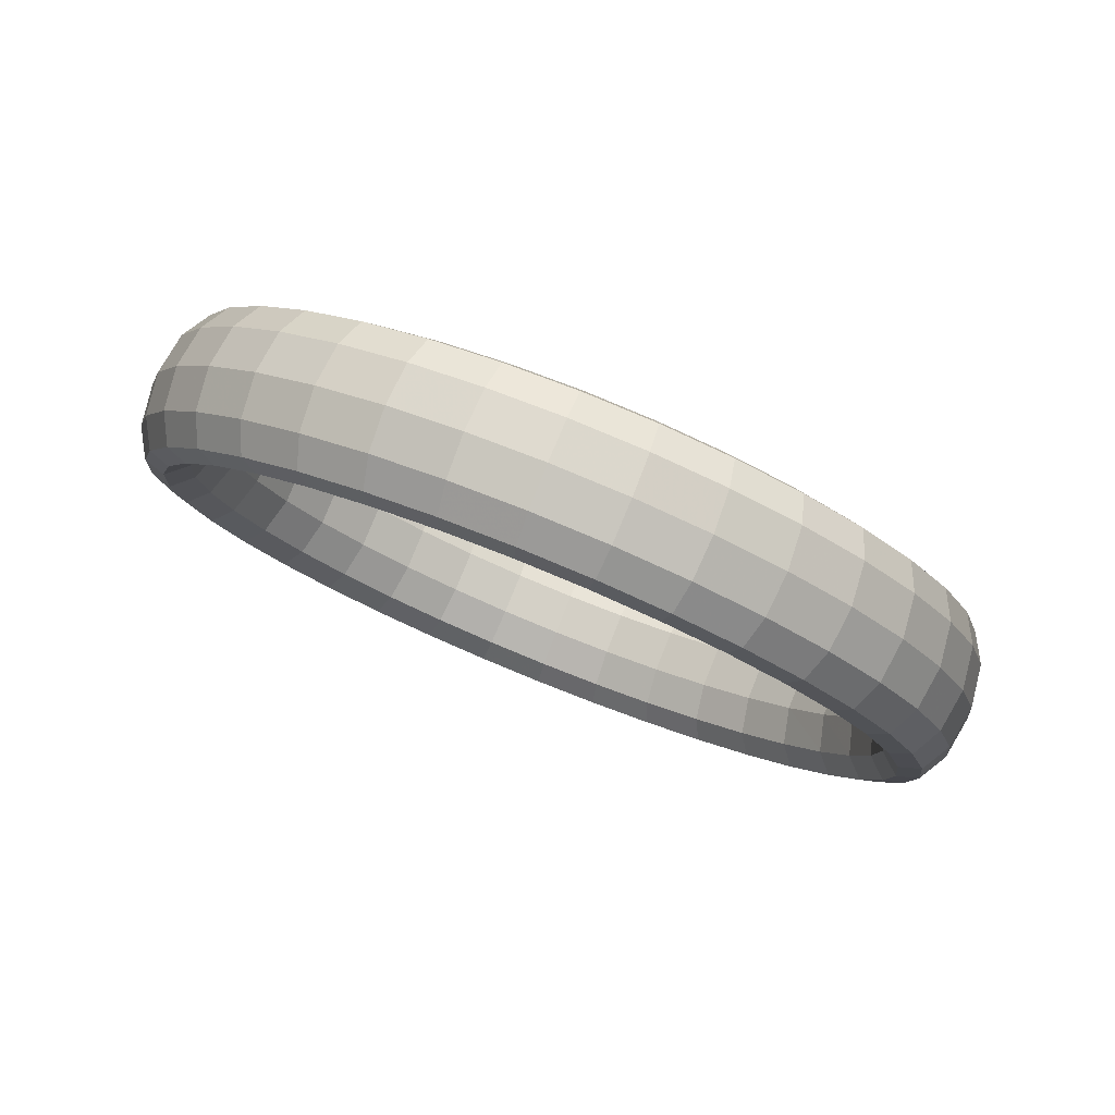
<metadata>
{"format":"obj","ext":"obj","renderer":"f3d","projection":"perspective","resolution":1024,"background":"white","views":[{"elev":70.6,"azim":75.3,"up":"+Z"}]}
</metadata>
<code>
g tube1
v 136.3 161.5 133.4
v 134 162.8 134
v 132.1 163.1 134.8
v 131.1 162.3 135.5
v 131.4 160.7 135.9
v 132.9 158.7 135.9
v 135.1 157 135.4
v 137.3 156.2 134.7
v 138.9 156.4 134
v 139.2 157.7 133.4
v 138.3 159.6 133.2
v 136.3 161.5 133.4
v 138.1 162.8 137.4
v 135.8 164.1 138
v 133.8 164.4 138.7
v 132.7 163.6 139.3
v 133 161.9 139.6
v 134.5 159.9 139.5
v 136.7 158.2 139.1
v 139 157.4 138.4
v 140.5 157.7 137.8
v 140.9 159 137.3
v 140 160.9 137.2
v 138.1 162.8 137.4
v 139.5 163.6 142
v 137.2 164.9 142.4
v 135.1 165.1 143
v 134 164.2 143.3
v 134.2 162.5 143.4
v 135.6 160.5 143.2
v 137.9 158.8 142.8
v 140.2 158 142.3
v 141.8 158.3 141.8
v 142.3 159.7 141.6
v 141.4 161.6 141.6
v 139.5 163.6 142
v 140.5 163.6 146.7
v 138.1 164.9 147.1
v 136 165.2 147.4
v 134.9 164.3 147.5
v 135 162.6 147.4
v 136.4 160.5 147.1
v 138.7 158.9 146.6
v 141 158.1 146.3
v 142.7 158.4 146
v 143.2 159.7 146
v 142.4 161.7 146.3
v 140.5 163.6 146.7
v 140.9 163 151.4
v 138.5 164.3 151.7
v 136.4 164.6 151.9
v 135.3 163.7 151.8
v 135.4 162 151.4
v 136.8 160 151
v 139 158.4 150.5
v 141.4 157.5 150.3
v 143.1 157.8 150.3
v 143.6 159.2 150.5
v 142.8 161.1 150.9
v 140.9 163 151.4
v 140.8 161.8 156
v 138.5 163.1 156.3
v 136.4 163.4 156.3
v 135.2 162.6 155.9
v 135.3 161 155.3
v 136.7 159 154.8
v 139 157.3 154.3
v 141.3 156.5 154.2
v 143 156.7 154.4
v 143.5 158 154.9
v 142.7 159.9 155.5
v 140.8 161.8 156
v 140.3 159.9 160.4
v 137.9 161.2 160.6
v 135.8 161.6 160.4
v 134.7 160.9 159.8
v 134.9 159.4 159.1
v 136.3 157.5 158.4
v 138.5 155.8 157.9
v 140.8 154.9 157.9
v 142.5 155 158.3
v 143 156.2 159
v 142.2 158 159.8
v 140.3 159.9 160.4
v 139.2 157.4 164.4
v 136.9 158.8 164.5
v 134.8 159.3 164.2
v 133.7 158.7 163.4
v 133.9 157.3 162.5
v 135.4 155.5 161.6
v 137.6 153.8 161.2
v 139.9 152.8 161.3
v 141.5 152.9 161.9
v 142 153.9 162.8
v 141.1 155.6 163.7
v 139.2 157.4 164.4
v 137.7 154.5 167.9
v 135.4 156 168
v 133.4 156.6 167.5
v 132.4 156.1 166.5
v 132.6 154.8 165.4
v 134.1 153.1 164.5
v 136.4 151.4 164.1
v 138.6 150.3 164.3
v 140.2 150.2 165
v 140.5 151.1 166.1
v 139.6 152.7 167.2
v 137.7 154.5 167.9
v 135.7 151.2 170.7
v 133.4 152.7 170.8
v 131.5 153.4 170.2
v 130.6 153.2 169.1
v 131 152 167.9
v 132.5 150.4 166.9
v 134.8 148.7 166.4
v 137 147.5 166.7
v 138.4 147.3 167.6
v 138.7 148 168.8
v 137.7 149.5 170
v 135.7 151.2 170.7
v 133.4 147.6 172.9
v 131.2 149.2 173
v 129.4 150 172.3
v 128.6 150 171.1
v 129 149 169.7
v 130.7 147.4 168.7
v 132.9 145.7 168.2
v 135 144.5 168.6
v 136.4 144.1 169.6
v 136.5 144.6 170.9
v 135.4 145.9 172.1
v 133.4 147.6 172.9
v 130.9 143.9 174.3
v 128.6 145.4 174.4
v 126.9 146.4 173.6
v 126.3 146.6 172.3
v 126.9 145.8 170.9
v 128.5 144.3 169.8
v 130.8 142.6 169.4
v 132.8 141.3 169.8
v 134.1 140.7 170.8
v 134.1 141 172.2
v 132.9 142.2 173.5
v 130.9 143.9 174.3
v 128.1 140 174.9
v 125.9 141.6 175
v 124.3 142.8 174.2
v 123.8 143.1 172.9
v 124.5 142.5 171.4
v 126.2 141.1 170.3
v 128.5 139.4 169.9
v 130.5 138 170.3
v 131.6 137.2 171.4
v 131.4 137.4 172.8
v 130.1 138.4 174.1
v 128.1 140 174.9
v 125.2 136.2 174.7
v 123 137.9 174.8
v 121.5 139.2 174
v 121.1 139.7 172.7
v 122 139.3 171.3
v 123.9 138 170.1
v 126.1 136.3 169.7
v 128 134.8 170.1
v 129 133.8 171.2
v 128.7 133.8 172.6
v 127.3 134.7 173.9
v 125.2 136.2 174.7
v 122.2 132.6 173.7
v 120.1 134.3 173.7
v 118.7 135.8 173
v 118.5 136.4 171.8
v 119.5 136.2 170.4
v 121.4 135 169.3
v 123.7 133.3 168.9
v 125.5 131.7 169.2
v 126.3 130.6 170.3
v 125.9 130.3 171.6
v 124.4 131.1 172.9
v 122.2 132.6 173.7
v 119.3 129.2 171.9
v 117.3 131 171.9
v 116 132.6 171.3
v 115.9 133.4 170.1
v 117.1 133.3 168.8
v 119.1 132.2 167.8
v 121.3 130.6 167.4
v 123 128.8 167.7
v 123.7 127.5 168.6
v 123.2 127.2 169.9
v 121.5 127.8 171.1
v 119.3 129.2 171.9
v 116.6 126.2 169.3
v 114.6 128 169.4
v 113.4 129.7 168.9
v 113.5 130.8 167.8
v 114.7 130.8 166.7
v 116.8 129.8 165.7
v 119 128.1 165.3
v 120.7 126.3 165.5
v 121.3 124.9 166.3
v 120.6 124.3 167.5
v 118.8 124.8 168.6
v 116.6 126.2 169.3
v 114.1 123.7 166.1
v 112.1 125.6 166.3
v 111 127.4 165.8
v 111.2 128.5 165
v 112.6 128.6 163.9
v 114.7 127.7 163.1
v 117 126 162.6
v 118.6 124.1 162.8
v 119 122.6 163.5
v 118.2 121.9 164.5
v 116.3 122.3 165.5
v 114.1 123.7 166.1
v 111.9 121.7 162.4
v 109.9 123.6 162.6
v 108.9 125.5 162.3
v 109.2 126.7 161.6
v 110.7 127 160.7
v 112.9 126.1 160
v 115.1 124.4 159.6
v 116.7 122.5 159.6
v 117 120.8 160.1
v 116.1 120.1 160.9
v 114.2 120.4 161.7
v 111.9 121.7 162.4
v 110 120.3 158.2
v 108.1 122.3 158.4
v 107.2 124.2 158.3
v 107.6 125.5 157.8
v 109.1 125.8 157.2
v 111.4 125 156.5
v 113.6 123.3 156.1
v 115.1 121.3 156
v 115.4 119.6 156.3
v 114.3 118.8 156.9
v 112.3 119 157.6
v 110 120.3 158.2
v 108.6 119.6 153.6
v 106.7 121.5 154
v 105.8 123.5 154
v 106.3 124.8 153.8
v 107.9 125.2 153.3
v 110.2 124.4 152.8
v 112.5 122.7 152.4
v 113.9 120.7 152.2
v 114.1 119 152.3
v 113 118.1 152.6
v 110.9 118.3 153.1
v 108.6 119.6 153.6
v 107.6 119.6 148.9
v 105.7 121.5 149.3
v 104.9 123.4 149.6
v 105.4 124.8 149.6
v 107.1 125.1 149.3
v 109.5 124.3 148.9
v 111.7 122.6 148.5
v 113.1 120.6 148.2
v 113.3 118.9 148.1
v 112.1 118 148.2
v 110 118.3 148.5
v 107.6 119.6 148.9
v 107.2 120.2 144.2
v 105.3 122.1 144.7
v 104.5 124 145.1
v 105 125.3 145.3
v 106.8 125.6 145.3
v 109.1 124.8 145.1
v 111.3 123.1 144.6
v 112.7 121.1 144.2
v 112.9 119.4 143.8
v 111.7 118.6 143.7
v 109.6 118.9 143.8
v 107.2 120.2 144.2
v 107.3 121.4 139.6
v 105.4 123.3 140.1
v 104.6 125.2 140.7
v 105.1 126.5 141.2
v 106.8 126.7 141.4
v 109.1 125.9 141.3
v 111.4 124.2 140.8
v 112.8 122.2 140.2
v 112.9 120.6 139.7
v 111.7 119.8 139.3
v 109.6 120.1 139.3
v 107.3 121.4 139.6
v 107.8 123.3 135.2
v 105.9 125.2 135.8
v 105.1 127 136.6
v 105.6 128.1 137.3
v 107.3 128.3 137.7
v 109.6 127.4 137.7
v 111.8 125.7 137.2
v 113.3 123.8 136.5
v 113.4 122.3 135.8
v 112.3 121.6 135.2
v 110.2 122 135
v 107.8 123.3 135.2
v 108.9 125.7 131.2
v 107 127.6 131.9
v 106.1 129.3 132.8
v 106.6 130.3 133.7
v 108.2 130.4 134.3
v 110.5 129.4 134.4
v 112.7 127.7 134
v 114.2 125.9 133.1
v 114.4 124.4 132.2
v 113.3 123.9 131.4
v 111.3 124.3 131
v 108.9 125.7 131.2
v 110.4 128.6 127.7
v 108.5 130.4 128.4
v 107.6 132 129.5
v 107.9 132.9 130.6
v 109.5 132.8 131.3
v 111.7 131.8 131.5
v 114 130.1 131.1
v 115.5 128.3 130.2
v 115.7 127 129.1
v 114.7 126.6 128.1
v 112.8 127.2 127.6
v 110.4 128.6 127.7
v 112.4 131.9 124.9
v 110.4 133.7 125.6
v 109.4 135.2 126.8
v 109.7 135.9 128
v 111.1 135.6 128.9
v 113.3 134.5 129.2
v 115.6 132.8 128.7
v 117.1 131.1 127.7
v 117.5 130 126.5
v 116.6 129.7 125.4
v 114.7 130.5 124.8
v 112.4 131.9 124.9
v 114.7 135.5 122.7
v 112.7 137.2 123.4
v 111.6 138.6 124.7
v 111.7 139.1 126
v 113.1 138.7 127
v 115.2 137.5 127.4
v 117.4 135.8 126.9
v 119.1 134.2 125.9
v 119.5 133.2 124.5
v 118.8 133.2 123.3
v 116.9 134 122.6
v 114.7 135.5 122.7
v 117.2 139.3 121.3
v 115.2 141 122
v 114 142.2 123.4
v 114 142.5 124.8
v 115.3 141.9 125.8
v 117.3 140.6 126.2
v 119.6 138.9 125.8
v 121.3 137.4 124.7
v 121.9 136.6 123.3
v 121.2 136.7 122
v 119.5 137.7 121.2
v 117.2 139.3 121.3
v 120 143.2 120.6
v 118 144.8 121.4
v 116.7 145.8 122.8
v 116.5 146 124.2
v 117.7 145.2 125.3
v 119.6 143.7 125.7
v 121.9 142.1 125.3
v 123.6 140.7 124.2
v 124.4 140.1 122.7
v 123.8 140.4 121.4
v 122.2 141.5 120.6
v 120 143.2 120.6
v 122.9 147 120.9
v 120.8 148.5 121.7
v 119.4 149.4 123
v 119.2 149.4 124.4
v 120.1 148.4 125.5
v 122 146.9 125.9
v 124.3 145.2 125.4
v 126.1 143.9 124.3
v 127 143.5 122.9
v 126.6 144 121.6
v 125.1 145.3 120.8
v 122.9 147 120.9
v 125.9 150.6 121.9
v 123.7 152.1 122.7
v 122.2 152.8 124
v 121.8 152.6 125.3
v 122.6 151.5 126.4
v 124.4 149.8 126.7
v 126.7 148.2 126.3
v 128.6 147 125.2
v 129.6 146.7 123.8
v 129.4 147.4 122.6
v 128 148.9 121.9
v 125.9 150.6 121.9
v 128.8 154 123.7
v 126.6 155.4 124.5
v 124.9 156 125.7
v 124.4 155.6 127
v 125.1 154.4 127.9
v 126.8 152.6 128.2
v 129 150.9 127.8
v 131 149.9 126.8
v 132.2 149.7 125.5
v 132.1 150.6 124.3
v 130.8 152.2 123.6
v 128.8 154 123.7
v 131.5 157 126.3
v 129.3 158.4 127
v 127.5 158.9 128.1
v 126.8 158.3 129.2
v 127.4 156.9 130.1
v 129.1 155.1 130.3
v 131.3 153.4 129.9
v 133.4 152.4 128.9
v 134.7 152.4 127.7
v 134.7 153.4 126.7
v 133.5 155.1 126.2
v 131.5 157 126.3
v 134 159.5 129.5
v 131.8 160.8 130.1
v 129.9 161.2 131.1
v 129.1 160.6 132.1
v 129.6 159 132.8
v 131.1 157.1 132.9
v 133.4 155.5 132.5
v 135.5 154.5 131.7
v 136.9 154.7 130.6
v 137.1 155.8 129.7
v 136 157.6 129.3
v 134 159.5 129.5
v 136.2 161.4 133.1
v 133.9 162.7 133.7
v 132 163.1 134.6
v 131.1 162.4 135.5
v 131.5 160.8 136.1
v 133.1 158.8 136.2
v 135.3 157.2 135.8
v 137.5 156.3 135
v 138.9 156.5 134
v 139.2 157.7 133.2
v 138.1 159.5 132.9
v 136.2 161.4 133.1
f 1 2 14
f 14 13 1
f 2 3 15
f 15 14 2
f 3 4 16
f 16 15 3
f 4 5 17
f 17 16 4
f 5 6 18
f 18 17 5
f 6 7 19
f 19 18 6
f 7 8 20
f 20 19 7
f 8 9 21
f 21 20 8
f 9 10 22
f 22 21 9
f 10 11 23
f 23 22 10
f 11 12 24
f 24 23 11
f 13 14 26
f 26 25 13
f 14 15 27
f 27 26 14
f 15 16 28
f 28 27 15
f 16 17 29
f 29 28 16
f 17 18 30
f 30 29 17
f 18 19 31
f 31 30 18
f 19 20 32
f 32 31 19
f 20 21 33
f 33 32 20
f 21 22 34
f 34 33 21
f 22 23 35
f 35 34 22
f 23 24 36
f 36 35 23
f 25 26 38
f 38 37 25
f 26 27 39
f 39 38 26
f 27 28 40
f 40 39 27
f 28 29 41
f 41 40 28
f 29 30 42
f 42 41 29
f 30 31 43
f 43 42 30
f 31 32 44
f 44 43 31
f 32 33 45
f 45 44 32
f 33 34 46
f 46 45 33
f 34 35 47
f 47 46 34
f 35 36 48
f 48 47 35
f 37 38 50
f 50 49 37
f 38 39 51
f 51 50 38
f 39 40 52
f 52 51 39
f 40 41 53
f 53 52 40
f 41 42 54
f 54 53 41
f 42 43 55
f 55 54 42
f 43 44 56
f 56 55 43
f 44 45 57
f 57 56 44
f 45 46 58
f 58 57 45
f 46 47 59
f 59 58 46
f 47 48 60
f 60 59 47
f 49 50 62
f 62 61 49
f 50 51 63
f 63 62 50
f 51 52 64
f 64 63 51
f 52 53 65
f 65 64 52
f 53 54 66
f 66 65 53
f 54 55 67
f 67 66 54
f 55 56 68
f 68 67 55
f 56 57 69
f 69 68 56
f 57 58 70
f 70 69 57
f 58 59 71
f 71 70 58
f 59 60 72
f 72 71 59
f 61 62 74
f 74 73 61
f 62 63 75
f 75 74 62
f 63 64 76
f 76 75 63
f 64 65 77
f 77 76 64
f 65 66 78
f 78 77 65
f 66 67 79
f 79 78 66
f 67 68 80
f 80 79 67
f 68 69 81
f 81 80 68
f 69 70 82
f 82 81 69
f 70 71 83
f 83 82 70
f 71 72 84
f 84 83 71
f 73 74 86
f 86 85 73
f 74 75 87
f 87 86 74
f 75 76 88
f 88 87 75
f 76 77 89
f 89 88 76
f 77 78 90
f 90 89 77
f 78 79 91
f 91 90 78
f 79 80 92
f 92 91 79
f 80 81 93
f 93 92 80
f 81 82 94
f 94 93 81
f 82 83 95
f 95 94 82
f 83 84 96
f 96 95 83
f 85 86 98
f 98 97 85
f 86 87 99
f 99 98 86
f 87 88 100
f 100 99 87
f 88 89 101
f 101 100 88
f 89 90 102
f 102 101 89
f 90 91 103
f 103 102 90
f 91 92 104
f 104 103 91
f 92 93 105
f 105 104 92
f 93 94 106
f 106 105 93
f 94 95 107
f 107 106 94
f 95 96 108
f 108 107 95
f 97 98 110
f 110 109 97
f 98 99 111
f 111 110 98
f 99 100 112
f 112 111 99
f 100 101 113
f 113 112 100
f 101 102 114
f 114 113 101
f 102 103 115
f 115 114 102
f 103 104 116
f 116 115 103
f 104 105 117
f 117 116 104
f 105 106 118
f 118 117 105
f 106 107 119
f 119 118 106
f 107 108 120
f 120 119 107
f 109 110 122
f 122 121 109
f 110 111 123
f 123 122 110
f 111 112 124
f 124 123 111
f 112 113 125
f 125 124 112
f 113 114 126
f 126 125 113
f 114 115 127
f 127 126 114
f 115 116 128
f 128 127 115
f 116 117 129
f 129 128 116
f 117 118 130
f 130 129 117
f 118 119 131
f 131 130 118
f 119 120 132
f 132 131 119
f 121 122 134
f 134 133 121
f 122 123 135
f 135 134 122
f 123 124 136
f 136 135 123
f 124 125 137
f 137 136 124
f 125 126 138
f 138 137 125
f 126 127 139
f 139 138 126
f 127 128 140
f 140 139 127
f 128 129 141
f 141 140 128
f 129 130 142
f 142 141 129
f 130 131 143
f 143 142 130
f 131 132 144
f 144 143 131
f 133 134 146
f 146 145 133
f 134 135 147
f 147 146 134
f 135 136 148
f 148 147 135
f 136 137 149
f 149 148 136
f 137 138 150
f 150 149 137
f 138 139 151
f 151 150 138
f 139 140 152
f 152 151 139
f 140 141 153
f 153 152 140
f 141 142 154
f 154 153 141
f 142 143 155
f 155 154 142
f 143 144 156
f 156 155 143
f 145 146 158
f 158 157 145
f 146 147 159
f 159 158 146
f 147 148 160
f 160 159 147
f 148 149 161
f 161 160 148
f 149 150 162
f 162 161 149
f 150 151 163
f 163 162 150
f 151 152 164
f 164 163 151
f 152 153 165
f 165 164 152
f 153 154 166
f 166 165 153
f 154 155 167
f 167 166 154
f 155 156 168
f 168 167 155
f 157 158 170
f 170 169 157
f 158 159 171
f 171 170 158
f 159 160 172
f 172 171 159
f 160 161 173
f 173 172 160
f 161 162 174
f 174 173 161
f 162 163 175
f 175 174 162
f 163 164 176
f 176 175 163
f 164 165 177
f 177 176 164
f 165 166 178
f 178 177 165
f 166 167 179
f 179 178 166
f 167 168 180
f 180 179 167
f 169 170 182
f 182 181 169
f 170 171 183
f 183 182 170
f 171 172 184
f 184 183 171
f 172 173 185
f 185 184 172
f 173 174 186
f 186 185 173
f 174 175 187
f 187 186 174
f 175 176 188
f 188 187 175
f 176 177 189
f 189 188 176
f 177 178 190
f 190 189 177
f 178 179 191
f 191 190 178
f 179 180 192
f 192 191 179
f 181 182 194
f 194 193 181
f 182 183 195
f 195 194 182
f 183 184 196
f 196 195 183
f 184 185 197
f 197 196 184
f 185 186 198
f 198 197 185
f 186 187 199
f 199 198 186
f 187 188 200
f 200 199 187
f 188 189 201
f 201 200 188
f 189 190 202
f 202 201 189
f 190 191 203
f 203 202 190
f 191 192 204
f 204 203 191
f 193 194 206
f 206 205 193
f 194 195 207
f 207 206 194
f 195 196 208
f 208 207 195
f 196 197 209
f 209 208 196
f 197 198 210
f 210 209 197
f 198 199 211
f 211 210 198
f 199 200 212
f 212 211 199
f 200 201 213
f 213 212 200
f 201 202 214
f 214 213 201
f 202 203 215
f 215 214 202
f 203 204 216
f 216 215 203
f 205 206 218
f 218 217 205
f 206 207 219
f 219 218 206
f 207 208 220
f 220 219 207
f 208 209 221
f 221 220 208
f 209 210 222
f 222 221 209
f 210 211 223
f 223 222 210
f 211 212 224
f 224 223 211
f 212 213 225
f 225 224 212
f 213 214 226
f 226 225 213
f 214 215 227
f 227 226 214
f 215 216 228
f 228 227 215
f 217 218 230
f 230 229 217
f 218 219 231
f 231 230 218
f 219 220 232
f 232 231 219
f 220 221 233
f 233 232 220
f 221 222 234
f 234 233 221
f 222 223 235
f 235 234 222
f 223 224 236
f 236 235 223
f 224 225 237
f 237 236 224
f 225 226 238
f 238 237 225
f 226 227 239
f 239 238 226
f 227 228 240
f 240 239 227
f 229 230 242
f 242 241 229
f 230 231 243
f 243 242 230
f 231 232 244
f 244 243 231
f 232 233 245
f 245 244 232
f 233 234 246
f 246 245 233
f 234 235 247
f 247 246 234
f 235 236 248
f 248 247 235
f 236 237 249
f 249 248 236
f 237 238 250
f 250 249 237
f 238 239 251
f 251 250 238
f 239 240 252
f 252 251 239
f 241 242 254
f 254 253 241
f 242 243 255
f 255 254 242
f 243 244 256
f 256 255 243
f 244 245 257
f 257 256 244
f 245 246 258
f 258 257 245
f 246 247 259
f 259 258 246
f 247 248 260
f 260 259 247
f 248 249 261
f 261 260 248
f 249 250 262
f 262 261 249
f 250 251 263
f 263 262 250
f 251 252 264
f 264 263 251
f 253 254 266
f 266 265 253
f 254 255 267
f 267 266 254
f 255 256 268
f 268 267 255
f 256 257 269
f 269 268 256
f 257 258 270
f 270 269 257
f 258 259 271
f 271 270 258
f 259 260 272
f 272 271 259
f 260 261 273
f 273 272 260
f 261 262 274
f 274 273 261
f 262 263 275
f 275 274 262
f 263 264 276
f 276 275 263
f 265 266 278
f 278 277 265
f 266 267 279
f 279 278 266
f 267 268 280
f 280 279 267
f 268 269 281
f 281 280 268
f 269 270 282
f 282 281 269
f 270 271 283
f 283 282 270
f 271 272 284
f 284 283 271
f 272 273 285
f 285 284 272
f 273 274 286
f 286 285 273
f 274 275 287
f 287 286 274
f 275 276 288
f 288 287 275
f 277 278 290
f 290 289 277
f 278 279 291
f 291 290 278
f 279 280 292
f 292 291 279
f 280 281 293
f 293 292 280
f 281 282 294
f 294 293 281
f 282 283 295
f 295 294 282
f 283 284 296
f 296 295 283
f 284 285 297
f 297 296 284
f 285 286 298
f 298 297 285
f 286 287 299
f 299 298 286
f 287 288 300
f 300 299 287
f 289 290 302
f 302 301 289
f 290 291 303
f 303 302 290
f 291 292 304
f 304 303 291
f 292 293 305
f 305 304 292
f 293 294 306
f 306 305 293
f 294 295 307
f 307 306 294
f 295 296 308
f 308 307 295
f 296 297 309
f 309 308 296
f 297 298 310
f 310 309 297
f 298 299 311
f 311 310 298
f 299 300 312
f 312 311 299
f 301 302 314
f 314 313 301
f 302 303 315
f 315 314 302
f 303 304 316
f 316 315 303
f 304 305 317
f 317 316 304
f 305 306 318
f 318 317 305
f 306 307 319
f 319 318 306
f 307 308 320
f 320 319 307
f 308 309 321
f 321 320 308
f 309 310 322
f 322 321 309
f 310 311 323
f 323 322 310
f 311 312 324
f 324 323 311
f 313 314 326
f 326 325 313
f 314 315 327
f 327 326 314
f 315 316 328
f 328 327 315
f 316 317 329
f 329 328 316
f 317 318 330
f 330 329 317
f 318 319 331
f 331 330 318
f 319 320 332
f 332 331 319
f 320 321 333
f 333 332 320
f 321 322 334
f 334 333 321
f 322 323 335
f 335 334 322
f 323 324 336
f 336 335 323
f 325 326 338
f 338 337 325
f 326 327 339
f 339 338 326
f 327 328 340
f 340 339 327
f 328 329 341
f 341 340 328
f 329 330 342
f 342 341 329
f 330 331 343
f 343 342 330
f 331 332 344
f 344 343 331
f 332 333 345
f 345 344 332
f 333 334 346
f 346 345 333
f 334 335 347
f 347 346 334
f 335 336 348
f 348 347 335
f 337 338 350
f 350 349 337
f 338 339 351
f 351 350 338
f 339 340 352
f 352 351 339
f 340 341 353
f 353 352 340
f 341 342 354
f 354 353 341
f 342 343 355
f 355 354 342
f 343 344 356
f 356 355 343
f 344 345 357
f 357 356 344
f 345 346 358
f 358 357 345
f 346 347 359
f 359 358 346
f 347 348 360
f 360 359 347
f 349 350 362
f 362 361 349
f 350 351 363
f 363 362 350
f 351 352 364
f 364 363 351
f 352 353 365
f 365 364 352
f 353 354 366
f 366 365 353
f 354 355 367
f 367 366 354
f 355 356 368
f 368 367 355
f 356 357 369
f 369 368 356
f 357 358 370
f 370 369 357
f 358 359 371
f 371 370 358
f 359 360 372
f 372 371 359
f 361 362 374
f 374 373 361
f 362 363 375
f 375 374 362
f 363 364 376
f 376 375 363
f 364 365 377
f 377 376 364
f 365 366 378
f 378 377 365
f 366 367 379
f 379 378 366
f 367 368 380
f 380 379 367
f 368 369 381
f 381 380 368
f 369 370 382
f 382 381 369
f 370 371 383
f 383 382 370
f 371 372 384
f 384 383 371
f 373 374 386
f 386 385 373
f 374 375 387
f 387 386 374
f 375 376 388
f 388 387 375
f 376 377 389
f 389 388 376
f 377 378 390
f 390 389 377
f 378 379 391
f 391 390 378
f 379 380 392
f 392 391 379
f 380 381 393
f 393 392 380
f 381 382 394
f 394 393 381
f 382 383 395
f 395 394 382
f 383 384 396
f 396 395 383
f 385 386 398
f 398 397 385
f 386 387 399
f 399 398 386
f 387 388 400
f 400 399 387
f 388 389 401
f 401 400 388
f 389 390 402
f 402 401 389
f 390 391 403
f 403 402 390
f 391 392 404
f 404 403 391
f 392 393 405
f 405 404 392
f 393 394 406
f 406 405 393
f 394 395 407
f 407 406 394
f 395 396 408
f 408 407 395
f 397 398 410
f 410 409 397
f 398 399 411
f 411 410 398
f 399 400 412
f 412 411 399
f 400 401 413
f 413 412 400
f 401 402 414
f 414 413 401
f 402 403 415
f 415 414 402
f 403 404 416
f 416 415 403
f 404 405 417
f 417 416 404
f 405 406 418
f 418 417 405
f 406 407 419
f 419 418 406
f 407 408 420
f 420 419 407
f 409 410 422
f 422 421 409
f 410 411 423
f 423 422 410
f 411 412 424
f 424 423 411
f 412 413 425
f 425 424 412
f 413 414 426
f 426 425 413
f 414 415 427
f 427 426 414
f 415 416 428
f 428 427 415
f 416 417 429
f 429 428 416
f 417 418 430
f 430 429 417
f 418 419 431
f 431 430 418
f 419 420 432
f 432 431 419
f 421 422 434
f 434 433 421
f 422 423 435
f 435 434 422
f 423 424 436
f 436 435 423
f 424 425 437
f 437 436 424
f 425 426 438
f 438 437 425
f 426 427 439
f 439 438 426
f 427 428 440
f 440 439 427
f 428 429 441
f 441 440 428
f 429 430 442
f 442 441 429
f 430 431 443
f 443 442 430
f 431 432 444
f 444 443 431
g

</code>
